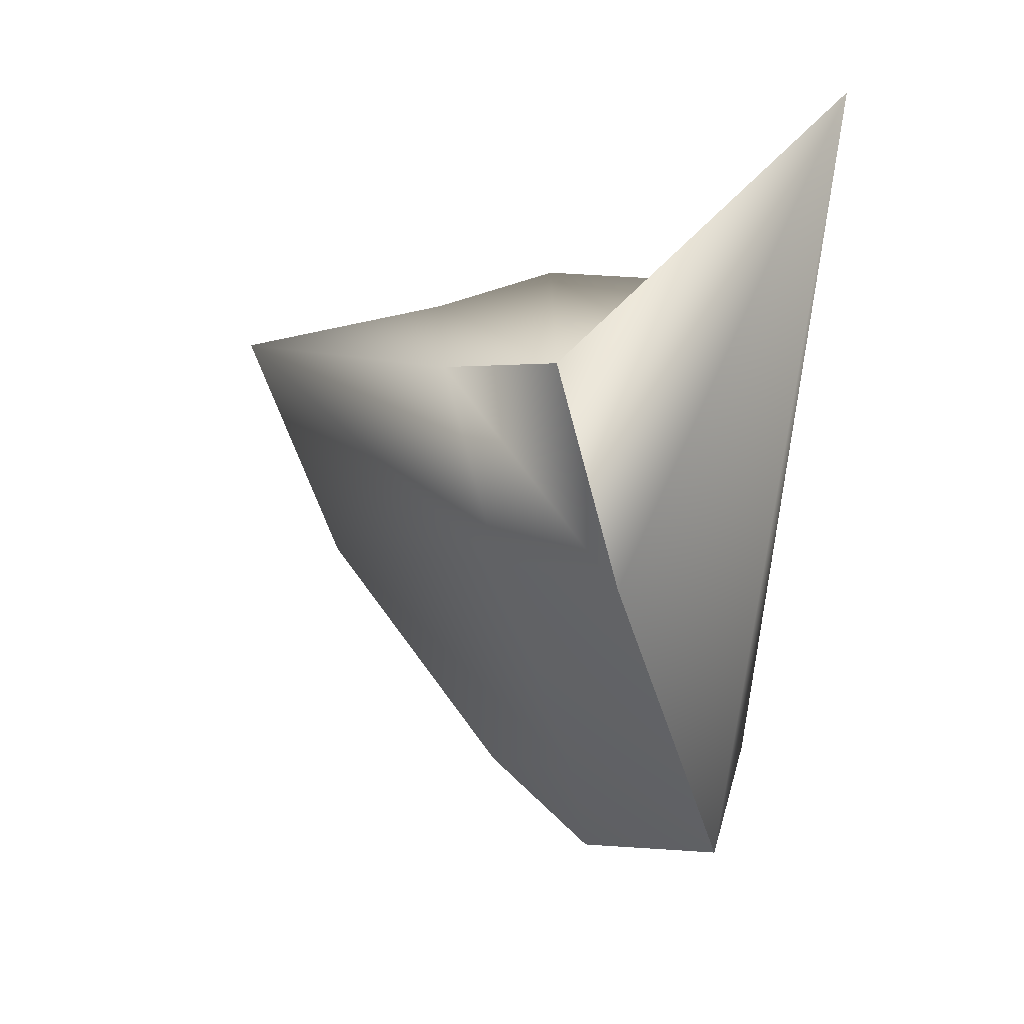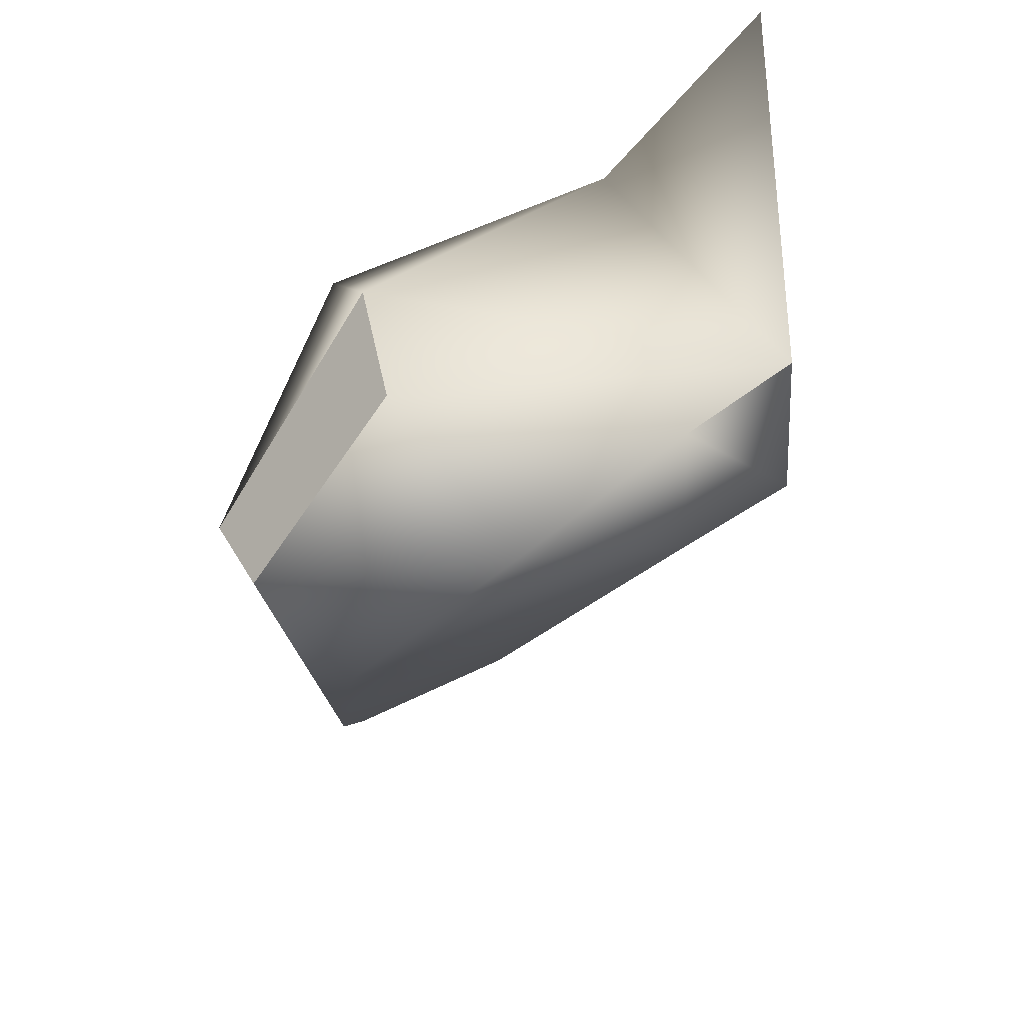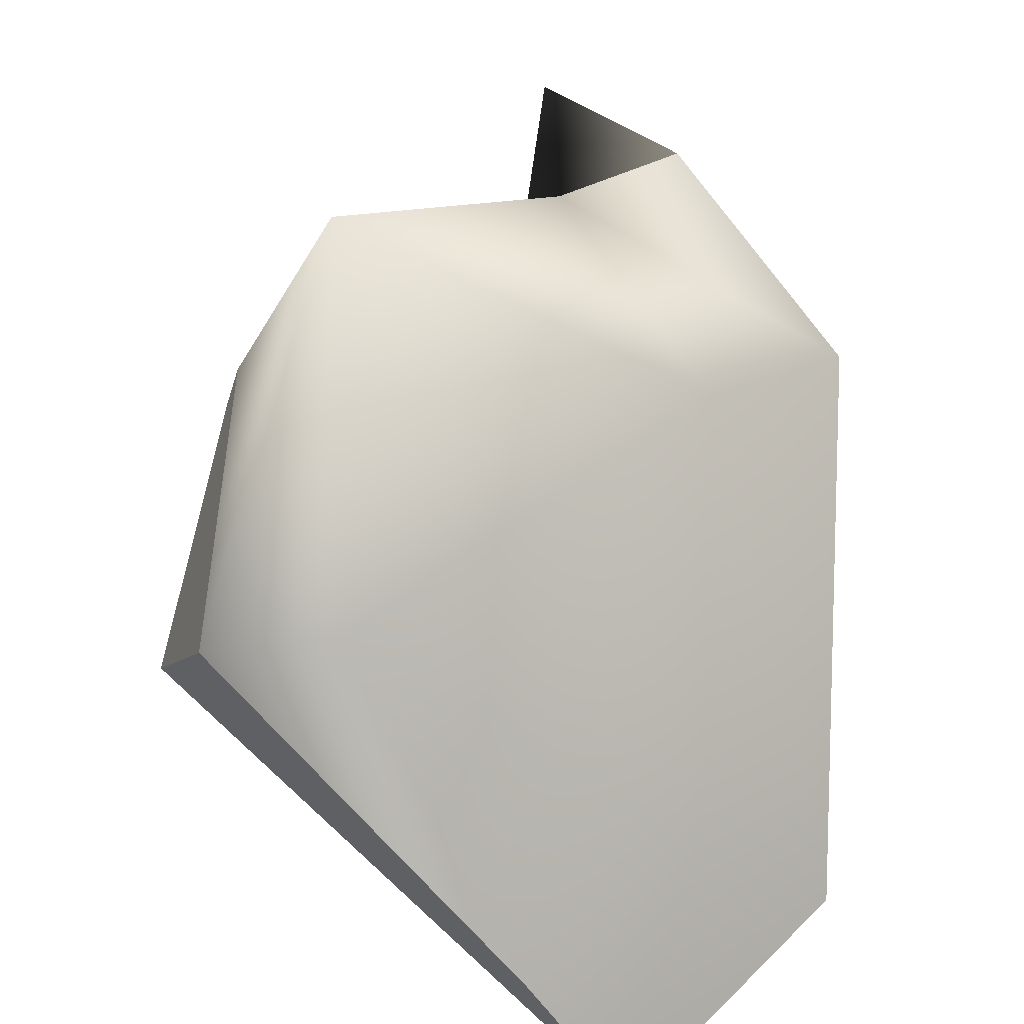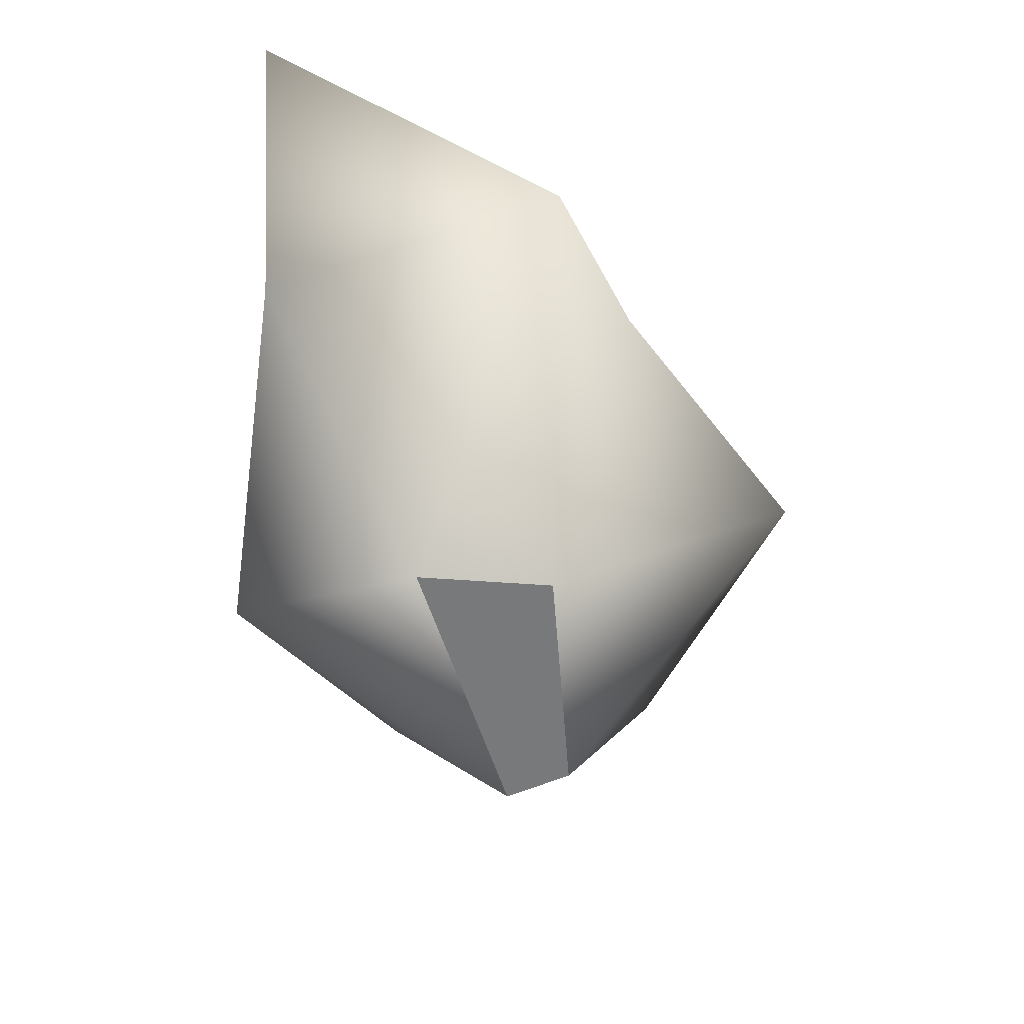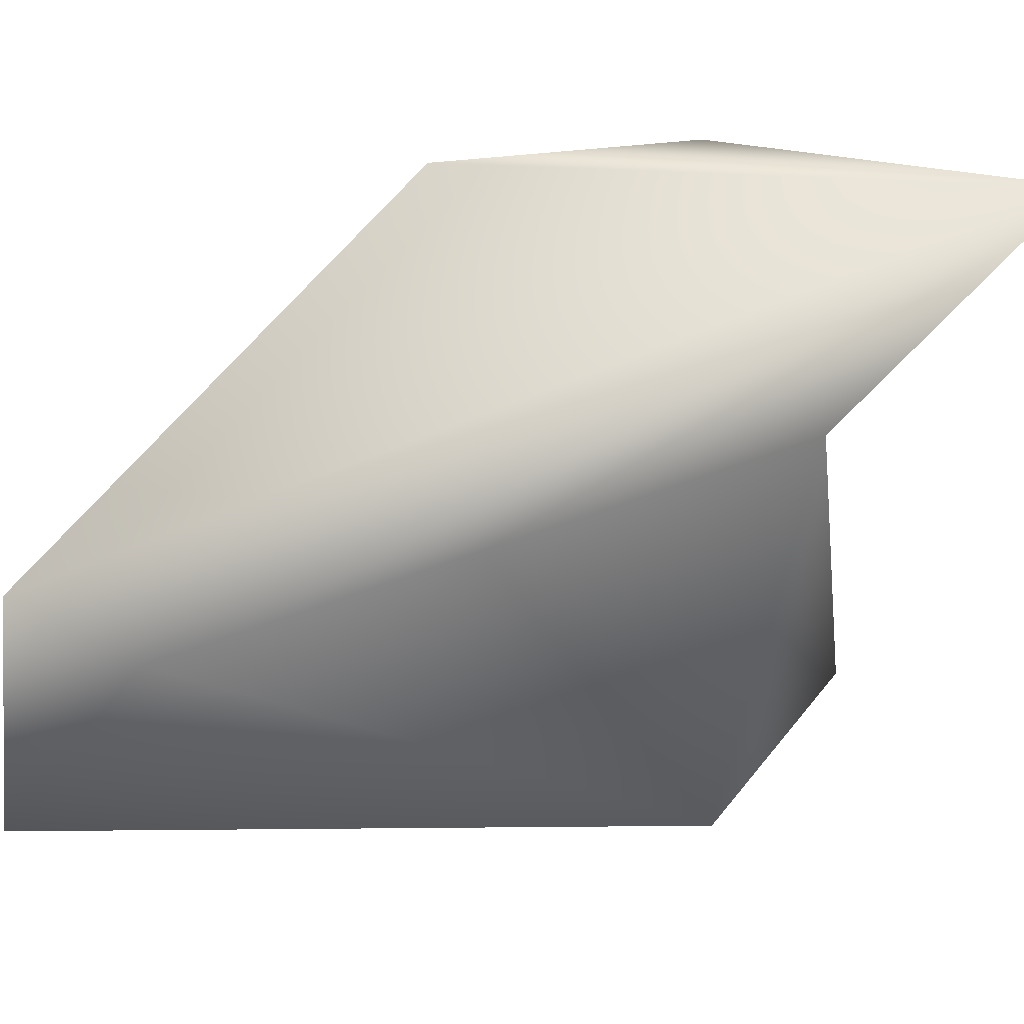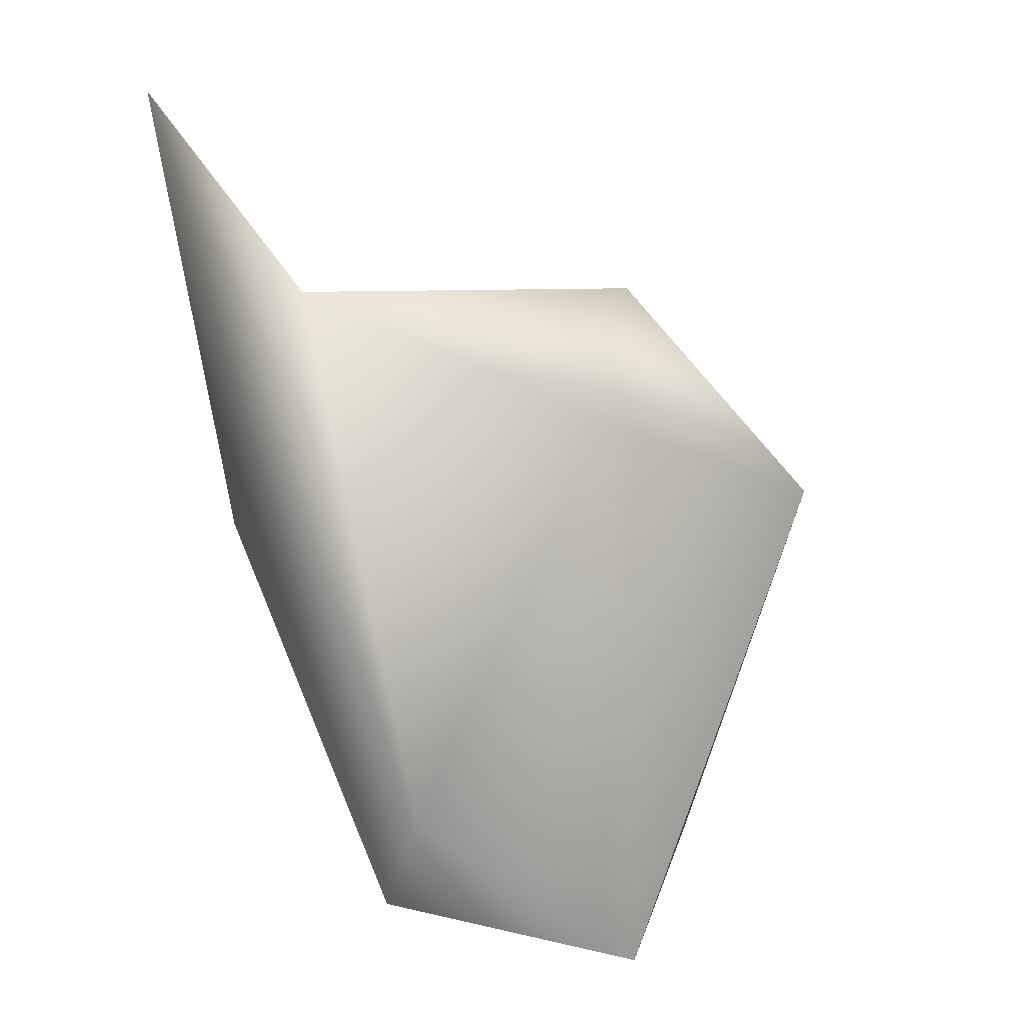
<metadata>
{"format":"obj","ext":"obj","renderer":"f3d","projection":"perspective","resolution":1024,"background":"white","views":[{"elev":10.0,"azim":-106.7,"up":"+Z"},{"elev":41.1,"azim":169.0,"up":"+Z"},{"elev":68.4,"azim":148.2,"up":"+Y"},{"elev":73.8,"azim":91.5,"up":"+Z"},{"elev":-63.7,"azim":-82.1,"up":"+Y"},{"elev":9.1,"azim":12.9,"up":"+Z"}]}
</metadata>
<code>
g default
v 15.89 2.781 32.92
v 13.35 1.302 35.06
v 10.19 5.113 40.99
v 9.858 1.579 44.18
v 11.89 1.417 41.72
v 17.82 4.626 38.97
v 9.828 4.446 38.26
v 12.75 1.937 33.74
v 15.76 1.111 40.24
v 15.59 3.468 41.7
v 16.31 4.136 34.29
v 16.35 6.499 37.67
v 17.47 5.431 38.63
v 13.85 3.695 34.8
v 14.41 8.053 40.89
v 11.57 5.443 38.28
v 11.84 6.06 40.8
v 15.54 5.134 41.26
g pSolid2
f 2 8 1
f 1 9 2
f 11 12 13
f 1 6 9
f 11 14 12
f 4 2 5
f 8 2 4
f 2 9 5
f 15 16 17
f 17 18 15
f 4 5 3
f 3 7 4
f 5 10 3
f 13 12 15
f 15 18 13
f 15 12 16
f 4 7 8
f 5 9 10
f 6 10 9
f 12 14 16
f 6 1 11 13
f 1 8 14 11
f 7 3 17 16
f 3 10 18 17
f 10 6 13 18
f 8 7 16 14

</code>
